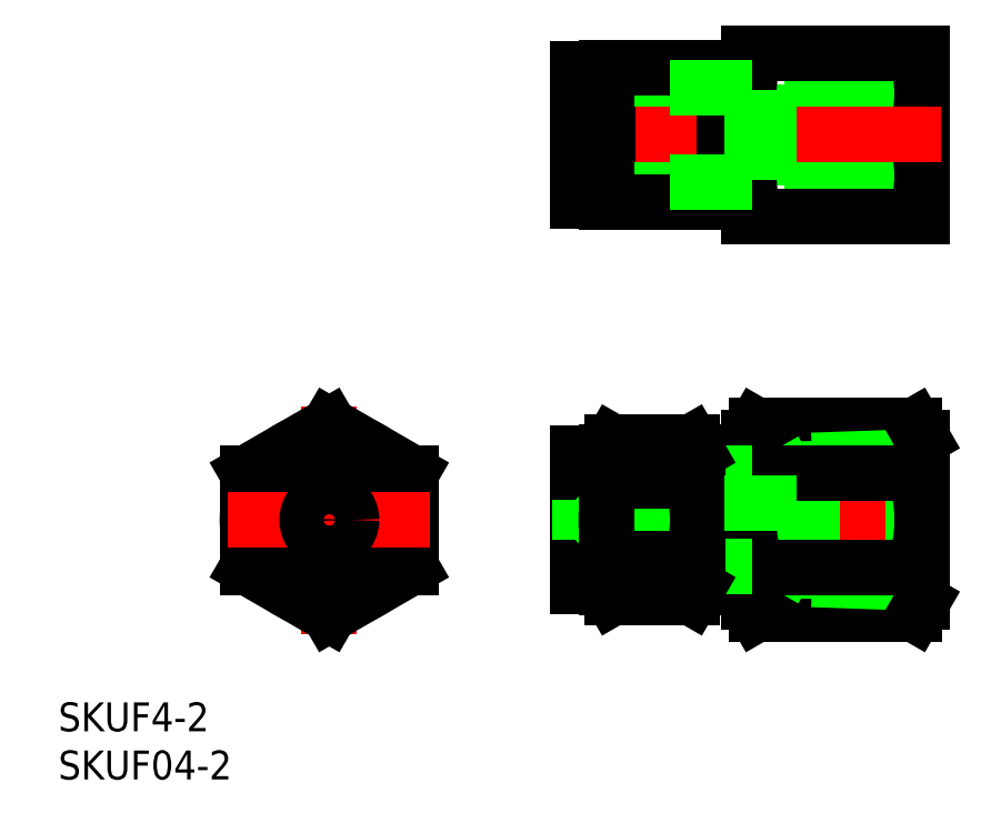
<metadata>
{"format":"dxf","ext":"dxf","renderer":"ezdxf+matplotlib","layout":"modelspace","background":"white","min_lineweight":24,"dpi":150}
</metadata>
<code>
0
SECTION
2
ENTITIES
0
TEXT
8
0
10
-28.14
20
-21.95
30
0
40
3
1
SKUF4-2
0
TEXT
8
0
10
-28.14
20
-26.95
30
0
40
3
1
SKUF04-2
0
LINE
8
CENTER
10
0
20
-11.81
30
0
11
0
21
11.81
31
0
0
LINE
8
CENTER
10
63.56
20
0
30
0
11
23.76
21
0
31
0
0
LINE
8
0
10
0
20
-9.815
30
0
11
-8.5
21
-4.907
31
0
0
LINE
8
0
10
0
20
9.815
30
0
11
-8.5
21
4.907
31
0
0
LINE
8
0
10
-8.5
20
4.907
30
0
11
-8.5
21
-4.907
31
0
0
LINE
8
0
10
28.76
20
-6.9
30
0
11
25.76
21
-6.9
31
0
0
LINE
8
0
10
8.5
20
-4.907
30
0
11
0
21
-9.815
31
0
0
LINE
8
0
10
8.5
20
4.907
30
0
11
8.5
21
-4.907
31
0
0
LINE
8
0
10
7
20
4.041
30
0
11
7
21
-4.041
31
0
0
LINE
8
0
10
-7
20
-4.041
30
0
11
-7
21
4.041
31
0
0
CIRCLE
8
0
10
2.84e-14
20
2.84e-14
30
0
40
2.05
0
LINE
8
0
10
0
20
-8.083
30
0
11
7
21
-4.041
31
0
0
LINE
8
0
10
-7
20
-4.041
30
0
11
0
21
-8.083
31
0
0
LINE
8
0
10
0
20
8.083
30
0
11
7
21
4.041
31
0
0
LINE
8
0
10
0
20
9.815
30
0
11
8.5
21
4.907
31
0
0
LINE
8
0
10
-7
20
4.041
30
0
11
0
21
8.083
31
0
0
LINE
8
0
10
25.76
20
-6.9
30
0
11
25.76
21
6.9
31
0
0
LINE
8
0
10
43.56
20
8.5
30
0
11
43.56
21
-8.5
31
0
0
LINE
8
0
10
61.56
20
8.5
30
0
11
61.56
21
-8.5
31
0
0
LINE
8
0
10
44.32
20
-9.815
30
0
11
60.8
21
-9.815
31
0
0
LINE
8
0
10
44.32
20
9.815
30
0
11
60.8
21
9.815
31
0
0
LINE
8
0
10
43.56
20
-4.75
30
0
11
41.06
21
-4.75
31
0
0
LINE
8
0
10
43.56
20
4.75
30
0
11
41.06
21
4.75
31
0
0
LINE
8
0
10
60.67
20
-5.692
30
0
11
60.67
21
5.692
31
0
0
LINE
8
0
10
50.14
20
6.18
30
0
11
50.14
21
-6.18
31
0
0
LINE
8
0
10
48.56
20
5.269
30
0
11
48.56
21
-5.269
31
0
0
LINE
8
0
10
48.56
20
-5.269
30
0
11
60.67
21
-5.692
31
0
0
LINE
8
0
10
50.14
20
-6.18
30
0
11
61.56
21
-6.579
31
0
0
LINE
8
0
10
48.56
20
-5.269
30
0
11
50.14
21
-6.18
31
0
0
LINE
8
0
10
60.67
20
-5.692
30
0
11
61.56
21
-6.579
31
0
0
LINE
8
0
10
50.14
20
6.18
30
0
11
61.56
21
6.579
31
0
0
LINE
8
0
10
48.56
20
5.269
30
0
11
60.67
21
5.692
31
0
0
LINE
8
0
10
50.14
20
6.18
30
0
11
48.56
21
5.269
31
0
0
LINE
8
0
10
60.67
20
5.692
30
0
11
61.56
21
6.579
31
0
0
CIRCLE
8
0
10
2.84e-14
20
2.84e-14
30
0
40
1.75
0
CIRCLE
8
0
10
2.84e-14
20
2.84e-14
30
0
40
8.5
0
CIRCLE
8
0
10
2.84e-14
20
2.84e-14
30
0
40
7
0
CIRCLE
8
0
10
2.84e-14
20
2.84e-14
30
0
40
6.9
0
LINE
8
0
10
41.06
20
-2.05
30
0
11
26.01
21
-2.05
31
0
0
LINE
8
0
10
26.01
20
2.05
30
0
11
26.01
21
-2.05
31
0
0
LINE
8
0
10
26.01
20
-2.05
30
0
11
25.76
21
-2.3
31
0
0
LINE
8
0
10
41.06
20
2.05
30
0
11
26.01
21
2.05
31
0
0
LINE
8
0
10
26.01
20
2.05
30
0
11
25.76
21
2.3
31
0
0
LINE
8
0
10
48.56
20
-1.75
30
0
11
41.06
21
-1.75
31
0
0
LINE
8
0
10
43.56
20
8.5
30
0
11
44.32
21
9.815
31
0
0
LINE
8
0
10
44.32
20
4.907
30
0
11
60.8
21
4.907
31
0
0
LINE
8
0
10
44.32
20
-4.907
30
0
11
60.8
21
-4.907
31
0
0
ARC
8
0
10
47.9
20
7.361
30
0
40
4.345
50
154.4
51
214.4
0
ARC
8
0
10
59.8
20
-1e-15
30
0
40
16.24
50
162.4
51
197.6
0
ARC
8
0
10
47.9
20
-7.361
30
0
40
4.345
50
145.6
51
205.6
0
LINE
8
0
10
43.56
20
-8.5
30
0
11
44.32
21
-9.815
31
0
0
ARC
8
0
10
57.21
20
-7.361
30
0
40
4.345
50
334.4
51
34.38
0
LINE
8
0
10
61.56
20
-8.5
30
0
11
60.8
21
-9.815
31
0
0
ARC
8
0
10
45.32
20
0
30
0
40
16.24
50
342.4
51
17.59
0
ARC
8
0
10
57.21
20
7.361
30
0
40
4.345
50
325.6
51
25.62
0
LINE
8
0
10
61.56
20
8.5
30
0
11
60.8
21
9.815
31
0
0
LINE
8
0
10
50.14
20
33.82
30
0
11
61.56
21
33.42
31
0
0
LINE
8
0
10
48.56
20
34.73
30
0
11
60.67
21
34.31
31
0
0
LINE
8
0
10
50.14
20
46.18
30
0
11
61.56
21
46.58
31
0
0
LINE
8
0
10
48.56
20
45.27
30
0
11
60.67
21
45.69
31
0
0
LINE
8
0
10
43.56
20
48.5
30
0
11
43.56
21
31.5
31
0
0
LINE
8
0
10
41.06
20
42.05
30
0
11
26.01
21
42.05
31
0
0
LINE
8
0
10
41.06
20
37.95
30
0
11
26.01
21
37.95
31
0
0
LINE
8
0
10
26.01
20
42.05
30
0
11
26.01
21
37.95
31
0
0
LINE
8
0
10
26.01
20
37.95
30
0
11
25.76
21
37.7
31
0
0
LINE
8
0
10
26.01
20
42.05
30
0
11
25.76
21
42.3
31
0
0
LINE
8
0
10
50.14
20
46.18
30
0
11
50.14
21
33.82
31
0
0
LINE
8
0
10
48.56
20
45.27
30
0
11
48.56
21
34.73
31
0
0
LINE
8
0
10
43.56
20
35.25
30
0
11
41.06
21
35.25
31
0
0
LINE
8
0
10
48.56
20
34.73
30
0
11
50.14
21
33.82
31
0
0
LINE
8
0
10
43.56
20
44.75
30
0
11
41.06
21
44.75
31
0
0
LINE
8
0
10
50.14
20
46.18
30
0
11
48.56
21
45.27
31
0
0
LINE
8
0
10
61.56
20
48.5
30
0
11
61.56
21
31.5
31
0
0
LINE
8
0
10
60.67
20
34.31
30
0
11
61.56
21
33.42
31
0
0
LINE
8
0
10
60.67
20
34.31
30
0
11
60.67
21
45.69
31
0
0
LINE
8
0
10
60.67
20
45.69
30
0
11
61.56
21
46.58
31
0
0
LINE
8
0
10
38.26
20
33
30
0
11
38.26
21
47
31
0
0
LINE
8
0
10
28.76
20
33
30
0
11
28.76
21
47
31
0
0
LINE
8
0
10
29.38
20
40
30
0
11
37.63
21
40
31
0
0
LINE
8
0
10
28.76
20
33
30
0
11
38.26
21
33
31
0
0
ARC
8
0
10
38.87
20
43.5
30
0
40
10.11
50
159.7
51
200.3
0
ARC
8
0
10
38.87
20
36.5
30
0
40
10.11
50
159.7
51
200.3
0
ARC
8
0
10
28.15
20
36.5
30
0
40
10.11
50
339.7
51
20.26
0
ARC
8
0
10
28.15
20
43.5
30
0
40
10.11
50
339.7
51
20.26
0
LINE
8
0
10
28.76
20
47
30
0
11
38.26
21
47
31
0
0
LINE
8
0
10
43.56
20
31.5
30
0
11
61.56
21
31.5
31
0
0
LINE
8
0
10
43.56
20
48.5
30
0
11
61.56
21
48.5
31
0
0
LINE
8
0
10
60.8
20
40
30
0
11
44.32
21
40
31
0
0
ARC
8
0
10
55.83
20
44.25
30
0
40
12.28
50
159.7
51
200.3
0
ARC
8
0
10
55.83
20
35.75
30
0
40
12.28
50
159.7
51
200.3
0
ARC
8
0
10
49.28
20
35.75
30
0
40
12.28
50
339.7
51
20.26
0
ARC
8
0
10
49.28
20
44.25
30
0
40
12.28
50
339.7
51
20.26
0
LINE
8
CENTER
10
10.5
20
0
30
0
11
-10.5
21
0
31
0
0
LINE
8
CENTER
10
63.56
20
40
30
0
11
23.76
21
40
31
0
0
LINE
8
0
10
41.06
20
-5.556
30
0
11
41.06
21
5.556
31
0
0
CIRCLE
8
0
10
2.84e-14
20
2.84e-14
30
0
40
2.3
0
LINE
8
0
10
28.76
20
6.9
30
0
11
25.76
21
6.9
31
0
0
LINE
8
0
10
41.06
20
-5.556
30
0
11
38.26
21
-5.556
31
0
0
LINE
8
0
10
41.06
20
5.556
30
0
11
38.26
21
5.556
31
0
0
LINE
8
0
10
41.06
20
4.869
30
0
11
38.26
21
4.869
31
0
0
LINE
8
0
10
41.06
20
-4.869
30
0
11
38.26
21
-4.869
31
0
0
LINE
8
0
10
28.76
20
-7
30
0
11
28.76
21
7
31
0
0
LINE
8
0
10
38.26
20
-7
30
0
11
38.26
21
7
31
0
0
LINE
8
0
10
29.38
20
8.083
30
0
11
37.63
21
8.083
31
0
0
LINE
8
0
10
29.38
20
-8.083
30
0
11
37.63
21
-8.083
31
0
0
ARC
8
0
10
32.34
20
-6.062
30
0
40
3.578
50
145.6
51
205.6
0
LINE
8
0
10
28.76
20
-7
30
0
11
29.38
21
-8.083
31
0
0
ARC
8
0
10
42.13
20
0
30
0
40
13.37
50
162.4
51
197.6
0
ARC
8
0
10
32.34
20
6.062
30
0
40
3.578
50
154.4
51
214.4
0
LINE
8
0
10
28.76
20
7
30
0
11
29.38
21
8.083
31
0
0
ARC
8
0
10
34.68
20
-6.062
30
0
40
3.578
50
334.4
51
34.38
0
LINE
8
0
10
38.26
20
-7
30
0
11
37.63
21
-8.083
31
0
0
ARC
8
0
10
24.88
20
-7.1e-15
30
0
40
13.37
50
342.4
51
17.59
0
ARC
8
0
10
34.68
20
6.062
30
0
40
3.578
50
325.6
51
25.62
0
LINE
8
0
10
38.26
20
7
30
0
11
37.63
21
8.083
31
0
0
LINE
8
0
10
29.38
20
4.041
30
0
11
37.63
21
4.041
31
0
0
LINE
8
0
10
29.38
20
-4.041
30
0
11
37.63
21
-4.041
31
0
0
LINE
8
0
10
28.76
20
33.1
30
0
11
25.76
21
33.1
31
0
0
LINE
8
0
10
25.76
20
33.1
30
0
11
25.76
21
46.9
31
0
0
LINE
8
0
10
41.06
20
34.44
30
0
11
41.06
21
45.56
31
0
0
LINE
8
0
10
28.76
20
46.9
30
0
11
25.76
21
46.9
31
0
0
LINE
8
0
10
41.06
20
34.44
30
0
11
38.26
21
34.44
31
0
0
LINE
8
0
10
41.06
20
45.56
30
0
11
38.26
21
45.56
31
0
0
LINE
8
0
10
41.06
20
44.87
30
0
11
38.26
21
44.87
31
0
0
LINE
8
0
10
41.06
20
35.13
30
0
11
38.26
21
35.13
31
0
0
LINE
8
0
10
48.56
20
1.75
30
0
11
41.06
21
1.75
31
0
0
LINE
8
0
10
48.56
20
38.25
30
0
11
41.06
21
38.25
31
0
0
LINE
8
0
10
48.56
20
41.75
30
0
11
41.06
21
41.75
31
0
0
ENDSEC
0
EOF

</code>
